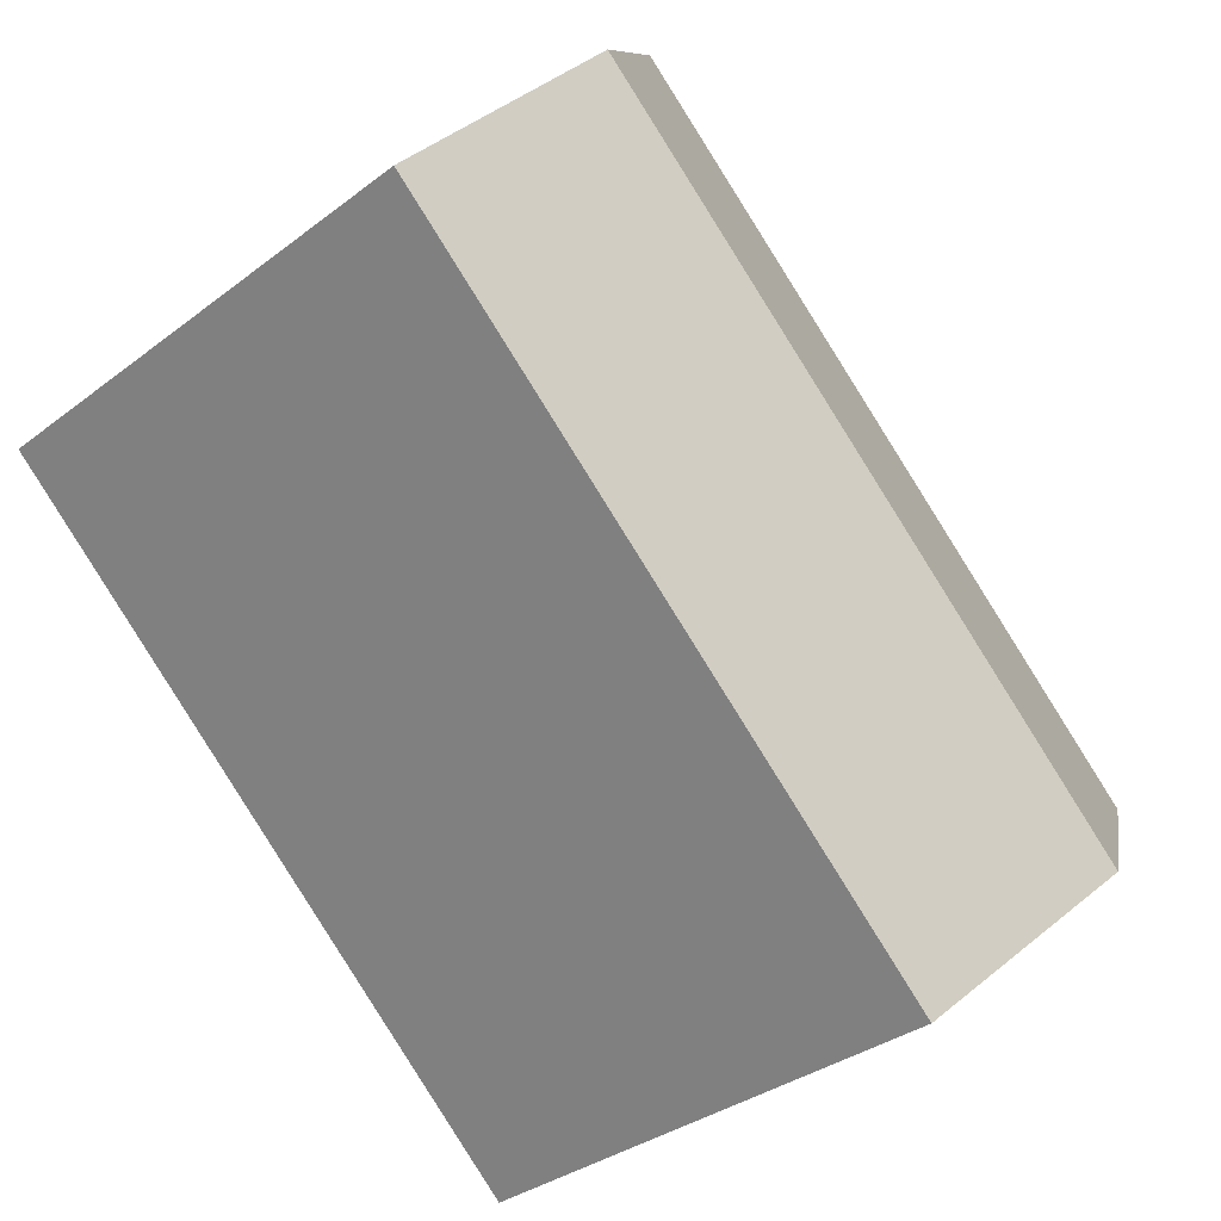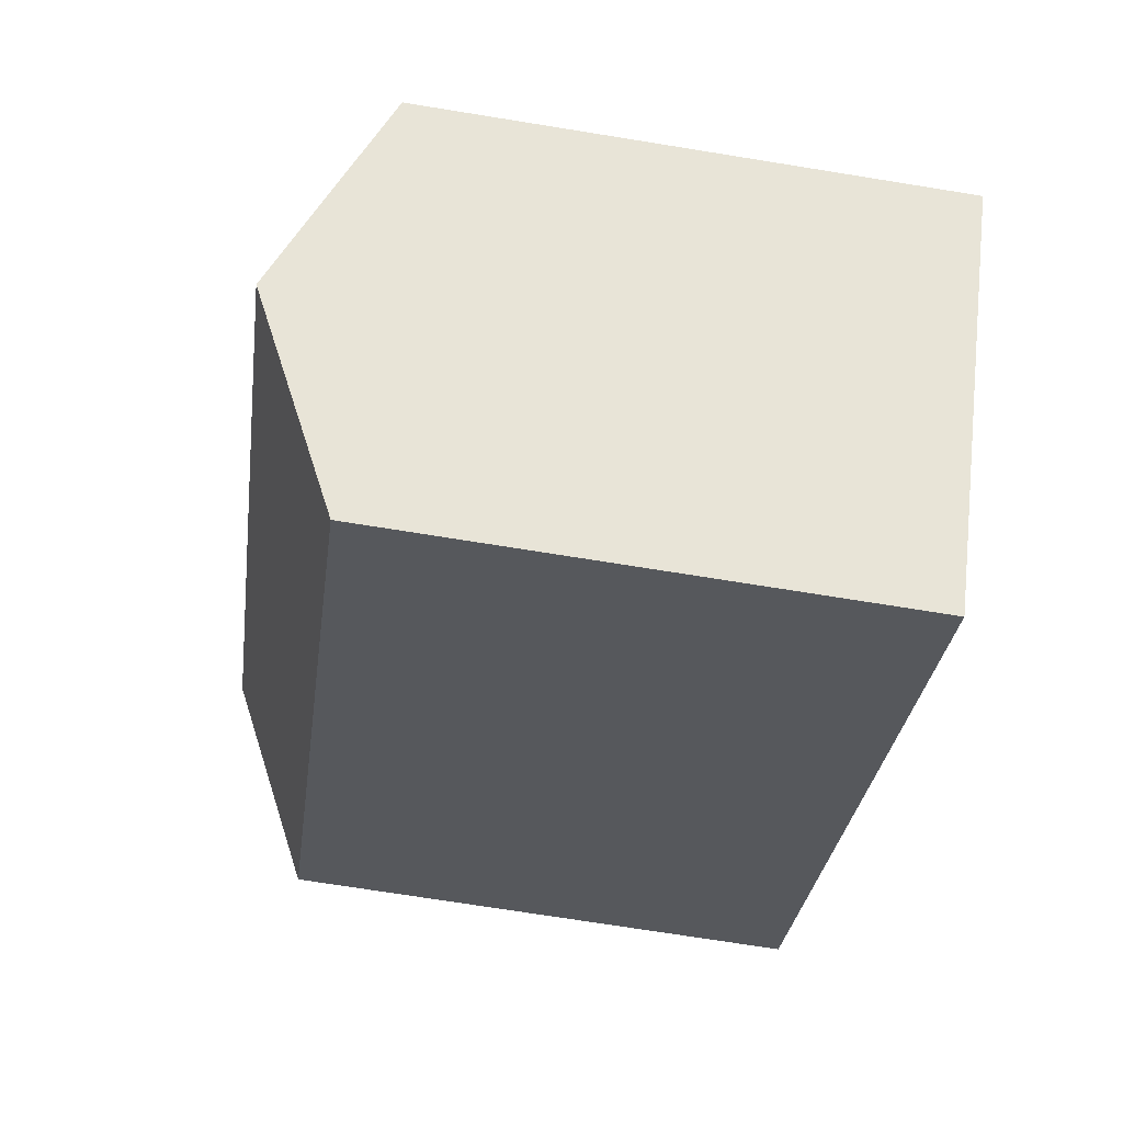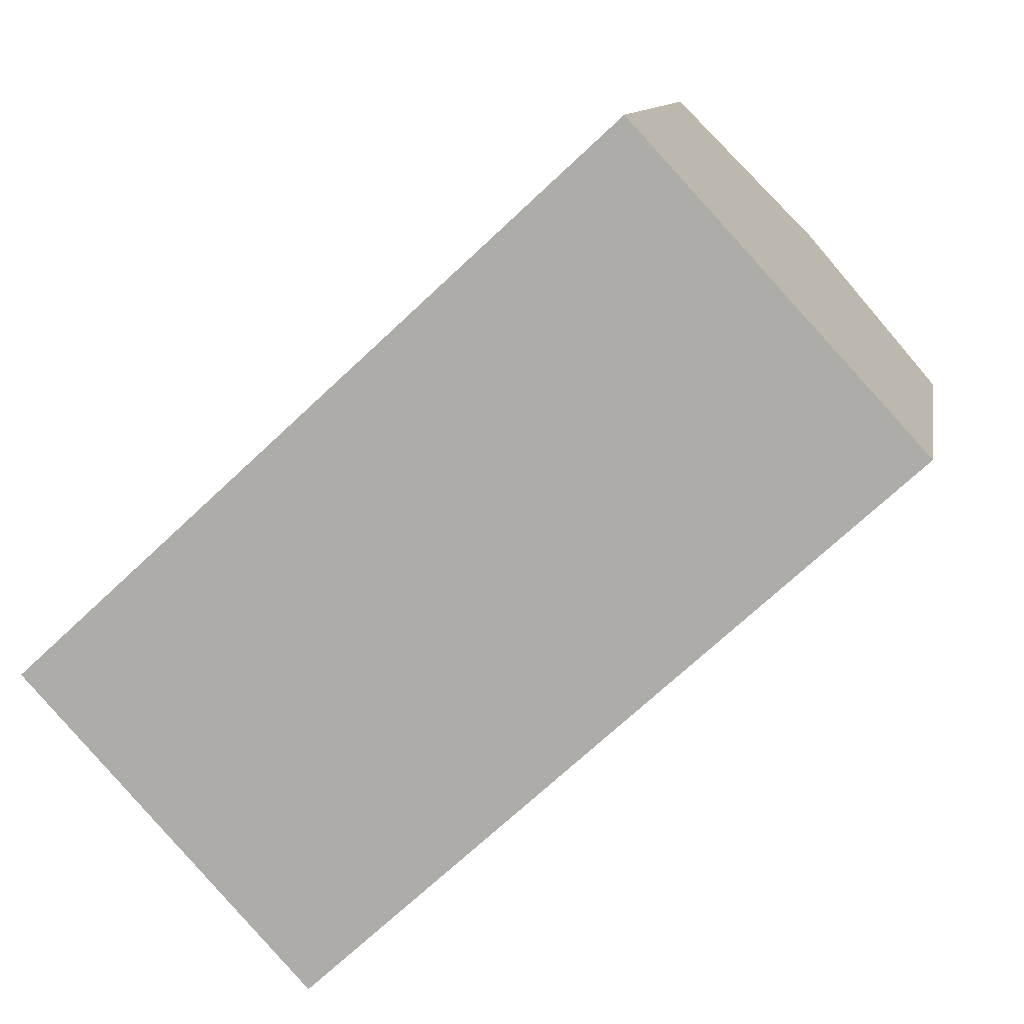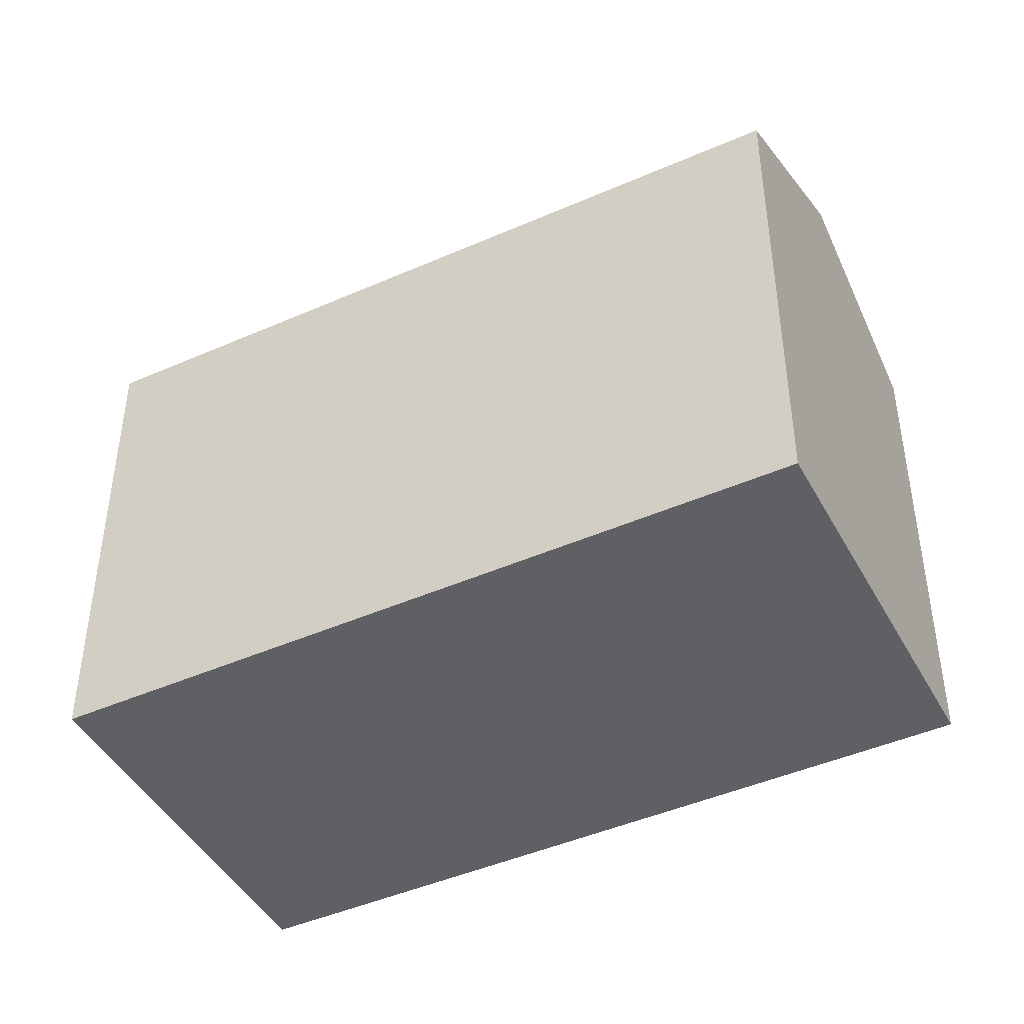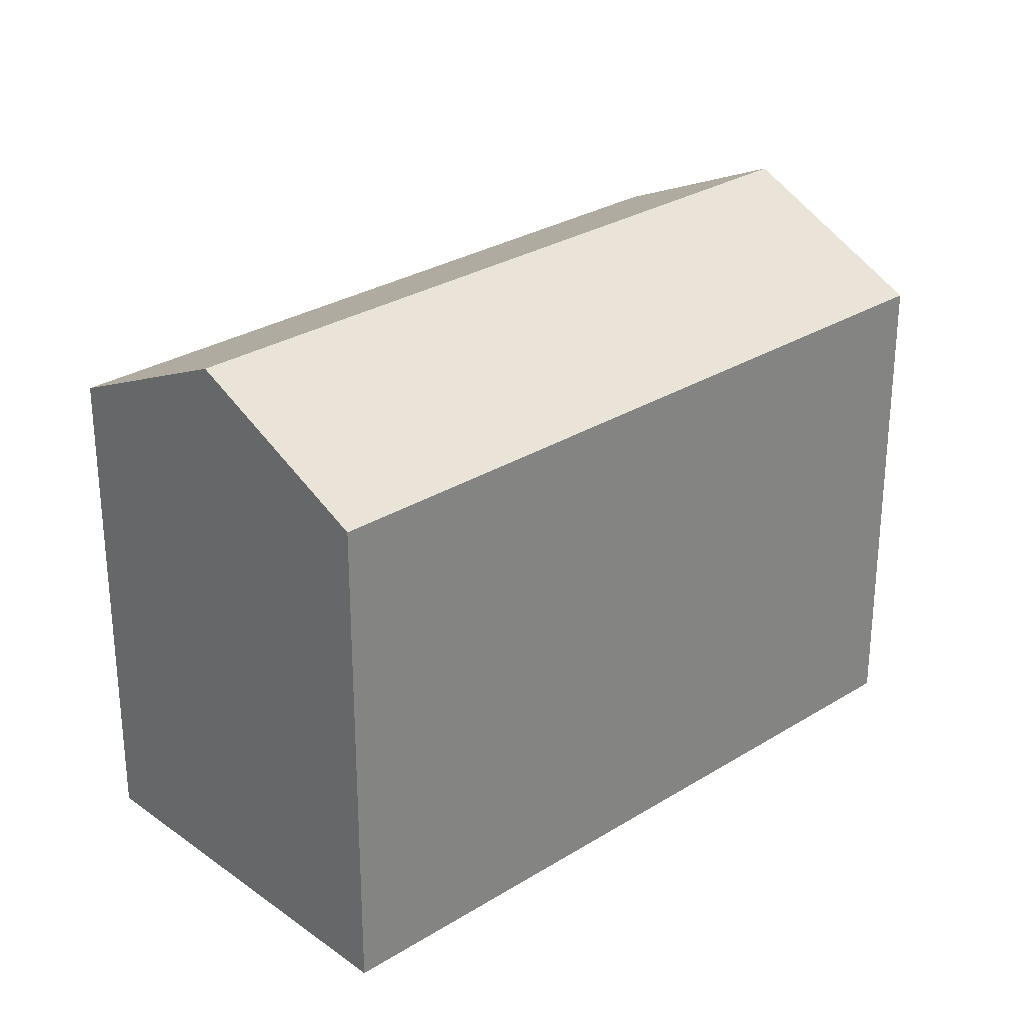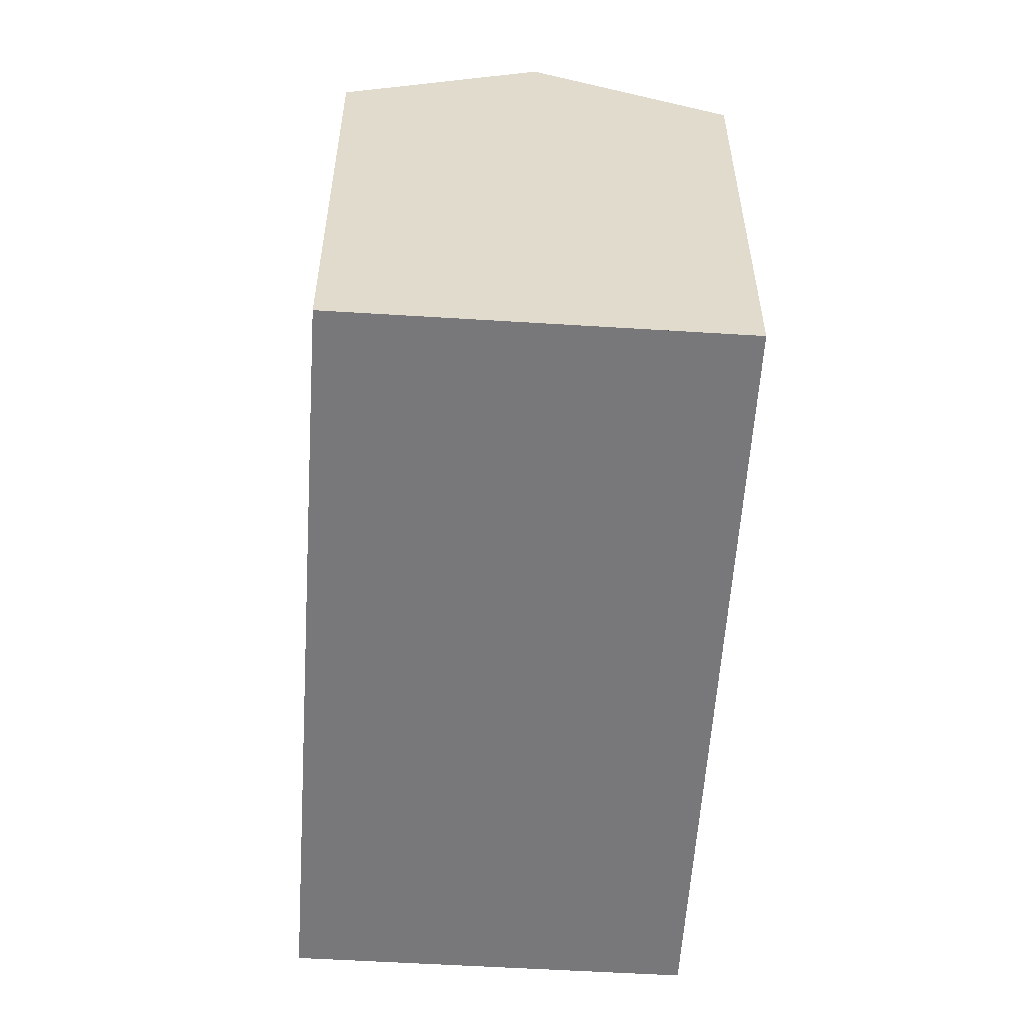
<metadata>
{"format":"obj","ext":"obj","renderer":"f3d","projection":"perspective","resolution":1024,"background":"white","views":[{"elev":-33.4,"azim":136.3,"up":"+Z"},{"elev":-70.7,"azim":-99.2,"up":"+Z"},{"elev":10.7,"azim":9.4,"up":"+Z"},{"elev":-45.0,"azim":-15.7,"up":"+Y"},{"elev":28.6,"azim":-85.7,"up":"+Y"},{"elev":-57.5,"azim":43.6,"up":"+Y"}]}
</metadata>
<code>
v  15.94 13.46 -0.129
v  19.08 15.91 10.19
v  22.77 13.46 6.182
v  3.706 15.91 -4.001
v  13.68 13.46 -2.213
v  7.412 13.46 -8.001
v  6.643 13.46 6.133
v  0 13.46 8.242e-16
v  15.38 13.46 14.2
v  7.412 4.899e-16 -8.001
v  0 0 0
v  3.706 2.45e-16 -4.001
v  6.643 -3.755e-16 6.133
v  15.38 -8.693e-16 14.2
v  22.77 -3.785e-16 6.182
v  19.08 -6.239e-16 10.19
v  15.94 7.899e-18 -0.129
v  13.68 1.355e-16 -2.213
g defaultobject
f 1 2 3
f 2 1 4
f 4 1 5
f 4 5 6
f 7 4 8
f 4 7 2
f 2 7 9
f 6 8 4
f 8 6 10
f 8 10 11
f 11 10 12
f 11 7 8
f 7 11 9
f 9 11 13
f 9 13 14
f 9 3 2
f 3 9 14
f 3 14 15
f 15 14 16
f 15 1 3
f 1 15 5
f 5 15 6
f 6 15 17
f 6 17 10
f 10 17 18
f 13 16 14
f 16 13 15
f 15 13 11
f 15 11 17
f 17 11 12
f 17 12 18
f 18 12 10

</code>
